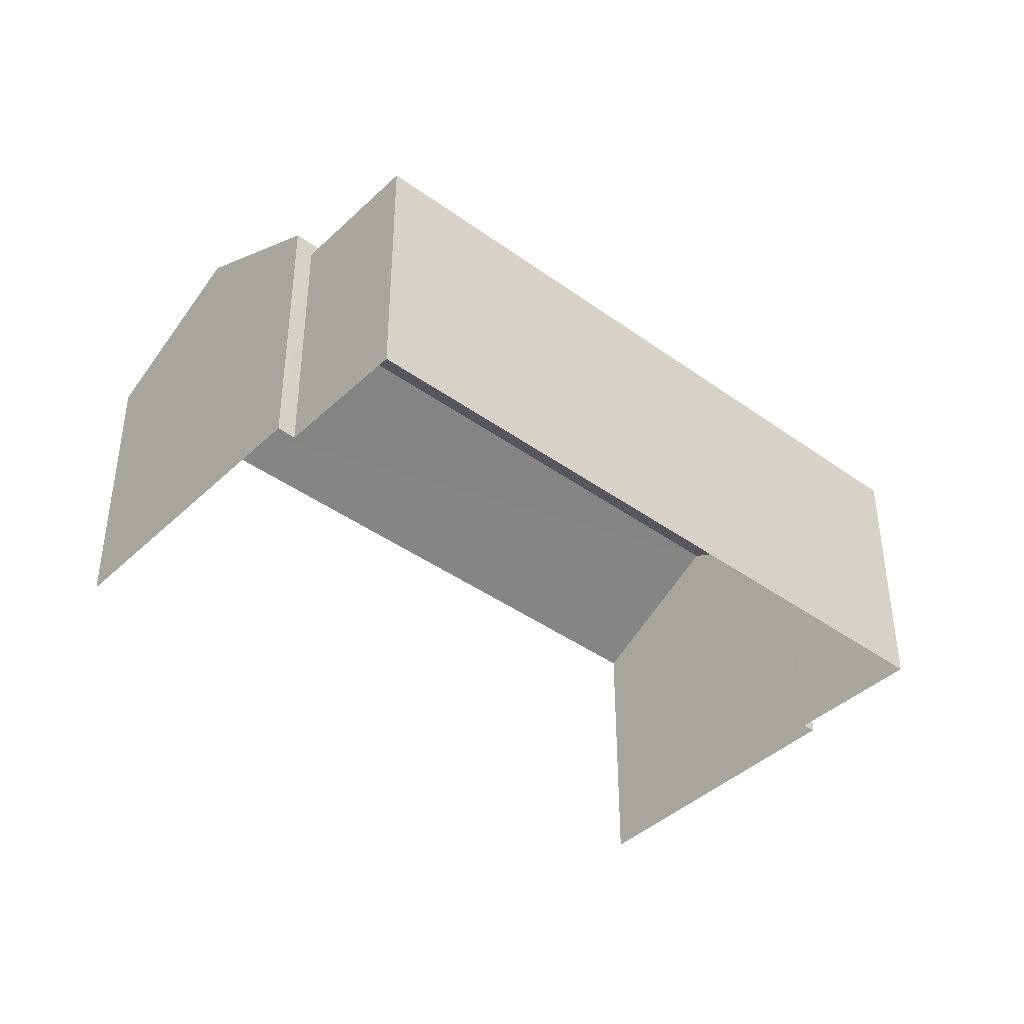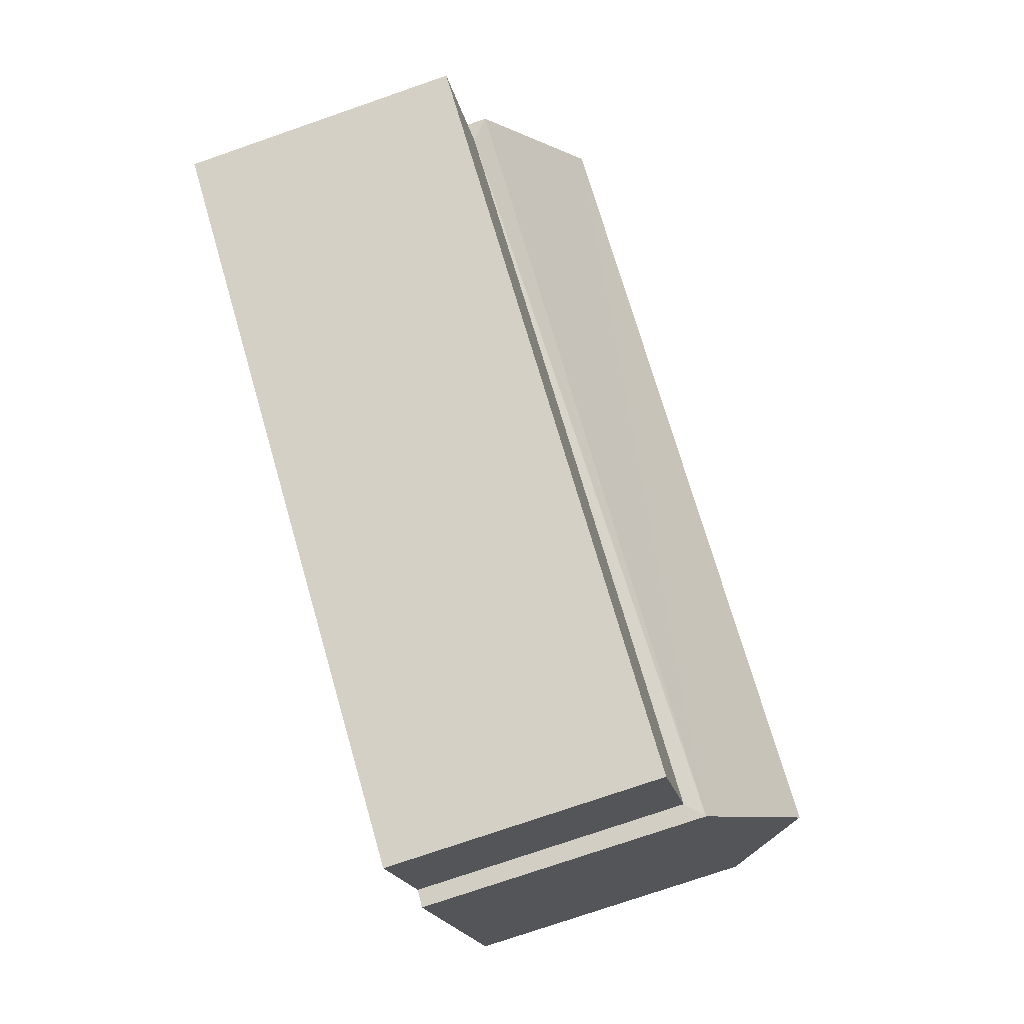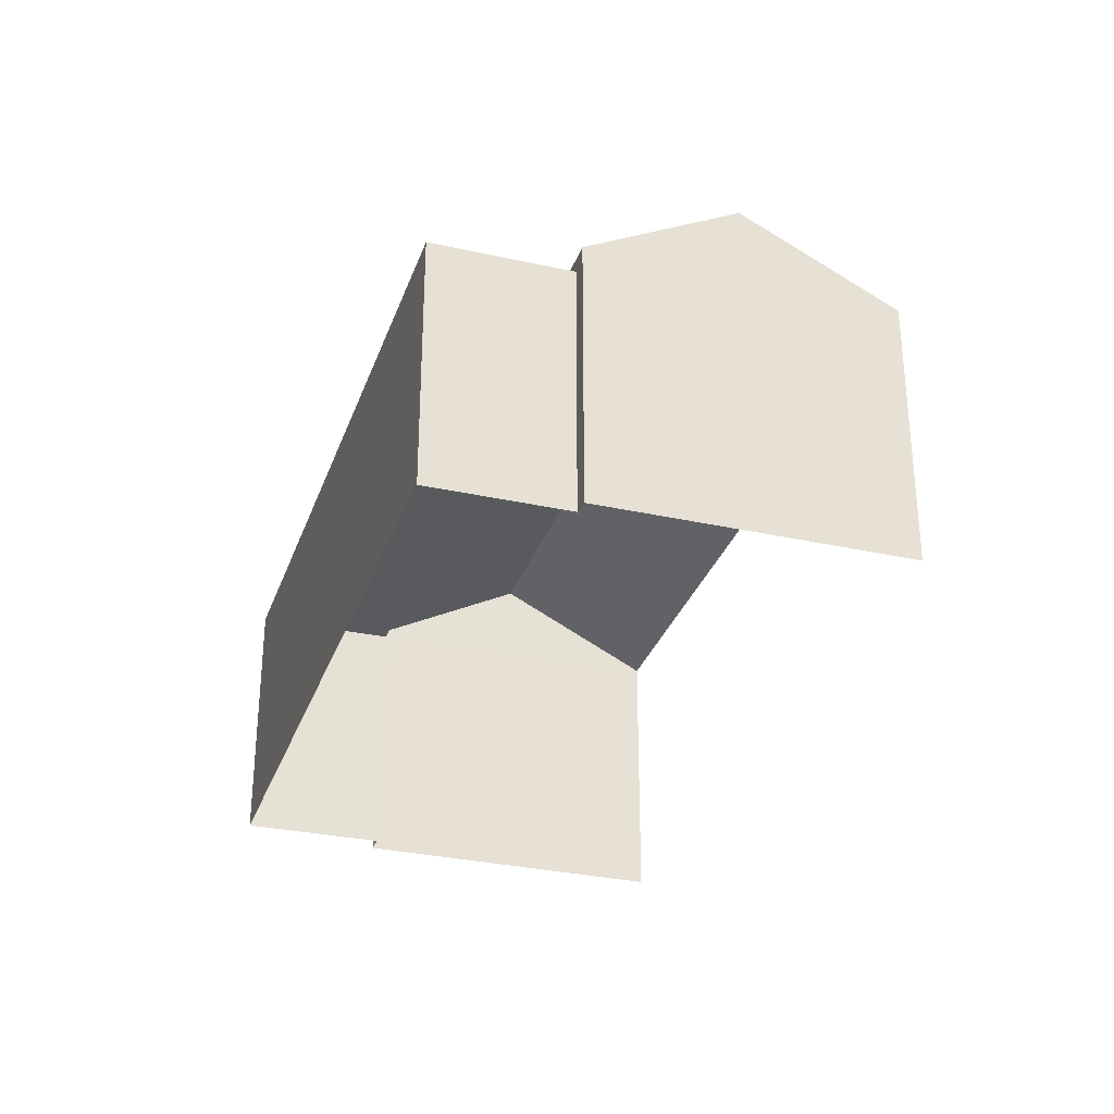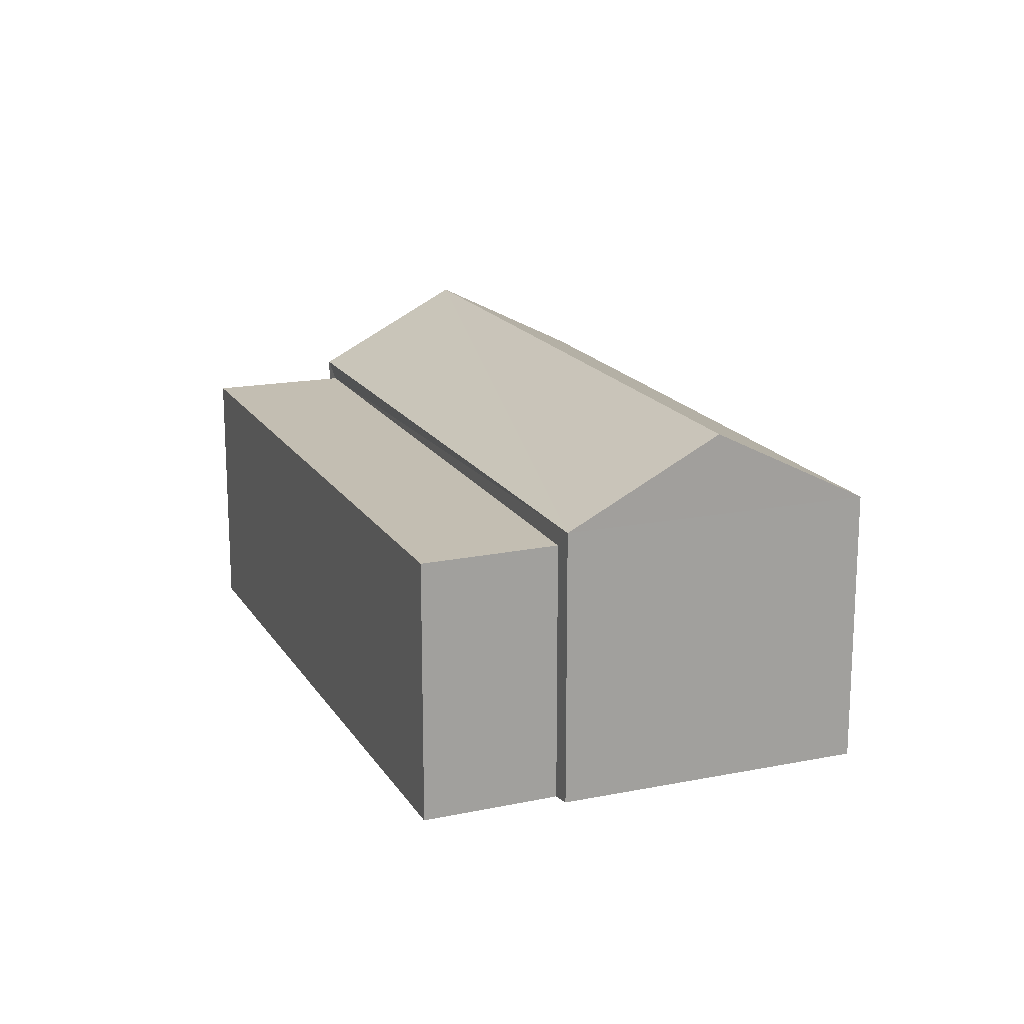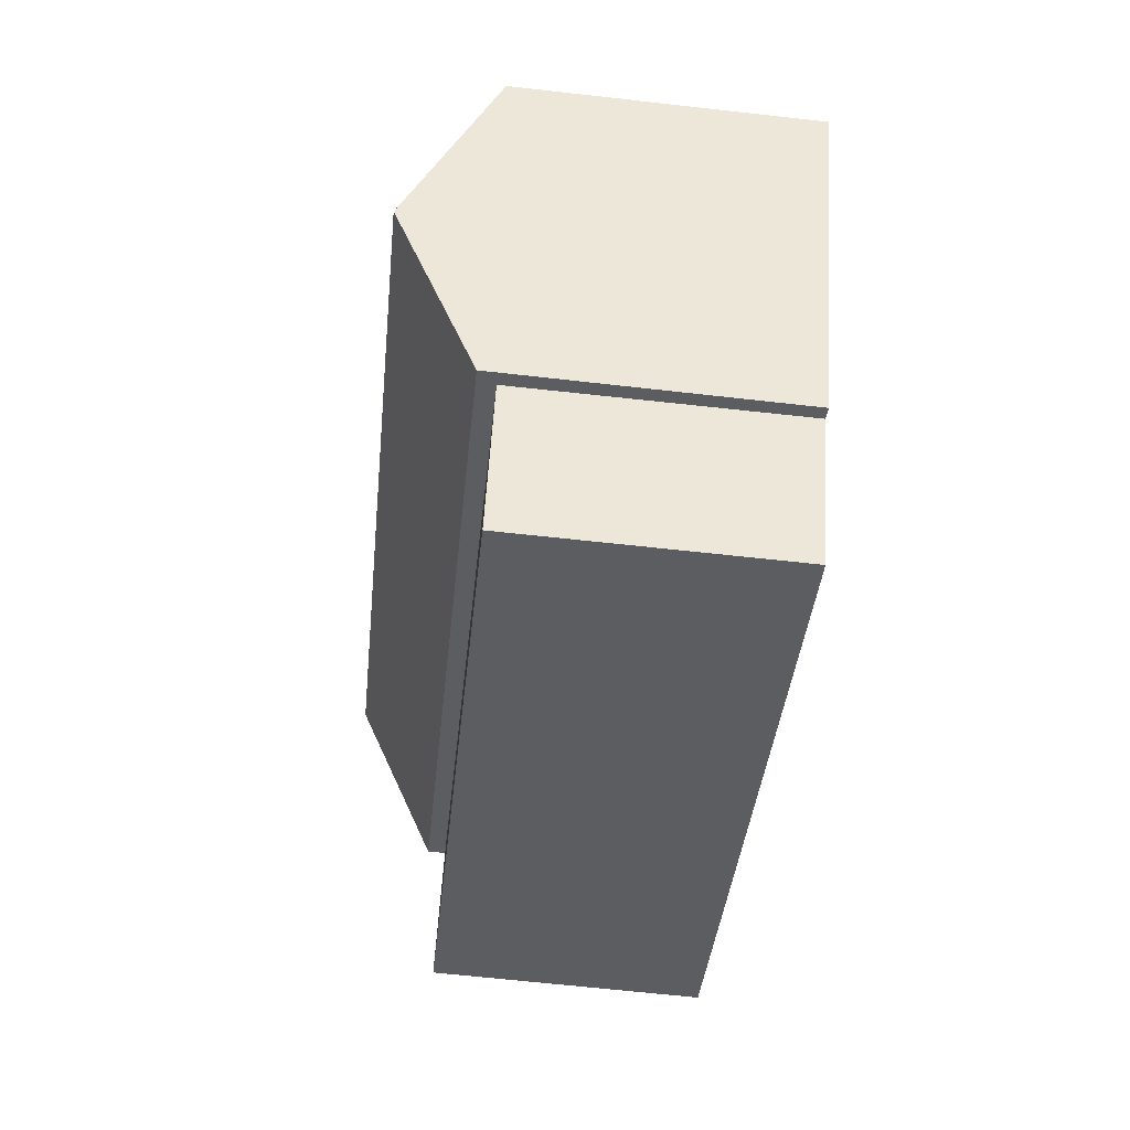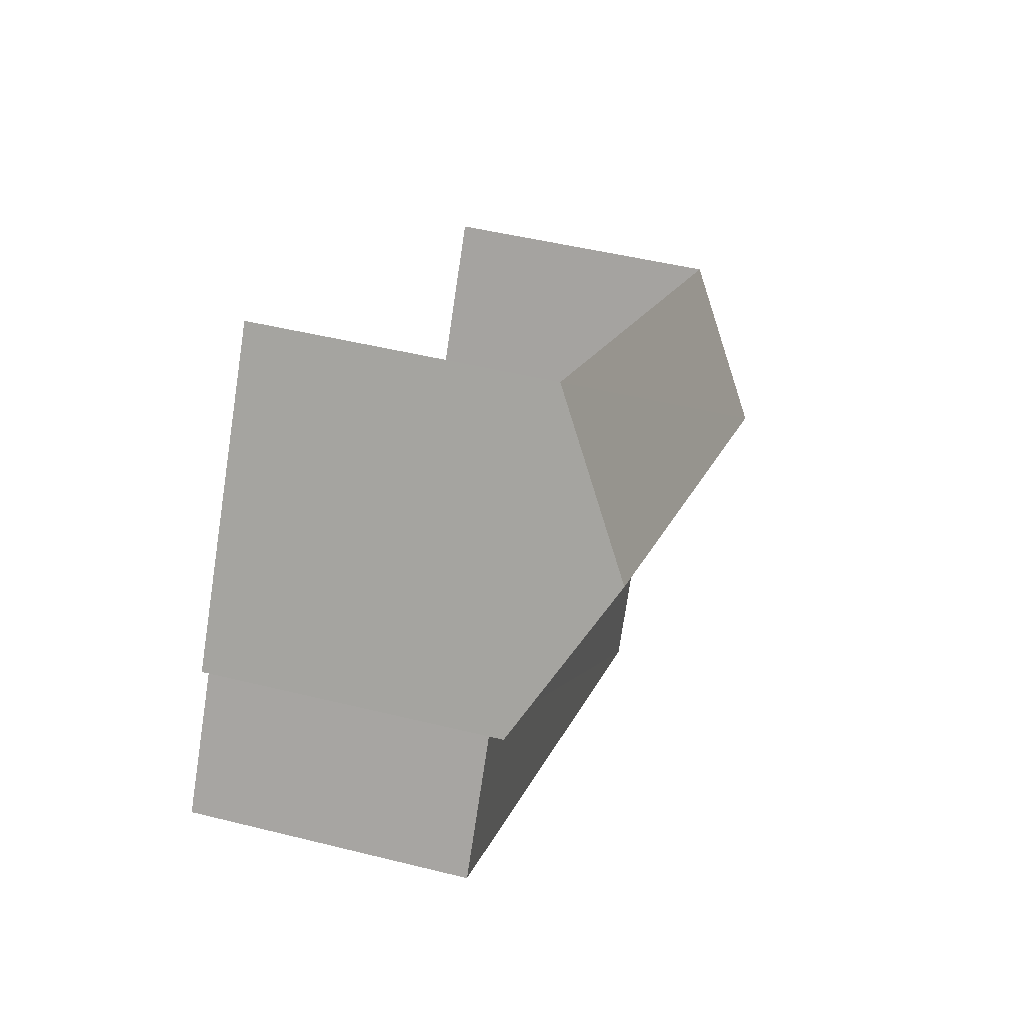
<metadata>
{"format":"obj","ext":"obj","renderer":"f3d","projection":"perspective","resolution":1024,"background":"white","views":[{"elev":-41.1,"azim":-73.9,"up":"+Z"},{"elev":-75.9,"azim":-71.1,"up":"+Y"},{"elev":-31.2,"azim":39.9,"up":"+Z"},{"elev":17.4,"azim":35.6,"up":"+Z"},{"elev":-68.9,"azim":83.7,"up":"+Y"},{"elev":46.8,"azim":-74.2,"up":"+Y"}]}
</metadata>
<code>
v -2.239e+05 -1.278e+05 15.61
v -2.239e+05 -1.278e+05 15.61
v -2.239e+05 -1.278e+05 15.61
v -2.239e+05 -1.278e+05 15.61
v -2.239e+05 -1.278e+05 15.61
v -2.239e+05 -1.278e+05 15.61
v -2.239e+05 -1.278e+05 15.61
v -2.239e+05 -1.278e+05 15.61
v -2.239e+05 -1.278e+05 18.34
v -2.239e+05 -1.278e+05 18.34
v -2.239e+05 -1.278e+05 18.34
v -2.239e+05 -1.278e+05 18.34
v -2.239e+05 -1.278e+05 19.36
v -2.239e+05 -1.278e+05 18.52
v -2.239e+05 -1.278e+05 19.36
v -2.239e+05 -1.278e+05 18.52
v -2.239e+05 -1.278e+05 18.52
v -2.239e+05 -1.278e+05 18.52
f 1 2 3
f 4 3 5
f 6 4 5
f 5 2 7
f 5 7 8
f 3 2 5
f 14 3 4
f 14 16 3
f 9 10 11
f 12 9 11
f 13 14 15
f 13 16 14
f 15 17 13
f 15 18 17
f 9 6 5
f 6 9 18
f 2 1 12
f 17 18 9
f 1 17 12
f 17 9 12
f 5 8 10
f 9 5 10
f 2 11 7
f 2 12 11
f 1 3 17
f 17 16 13
f 17 3 16
f 4 6 14
f 14 18 15
f 14 6 18
f 10 8 7
f 11 10 7

</code>
